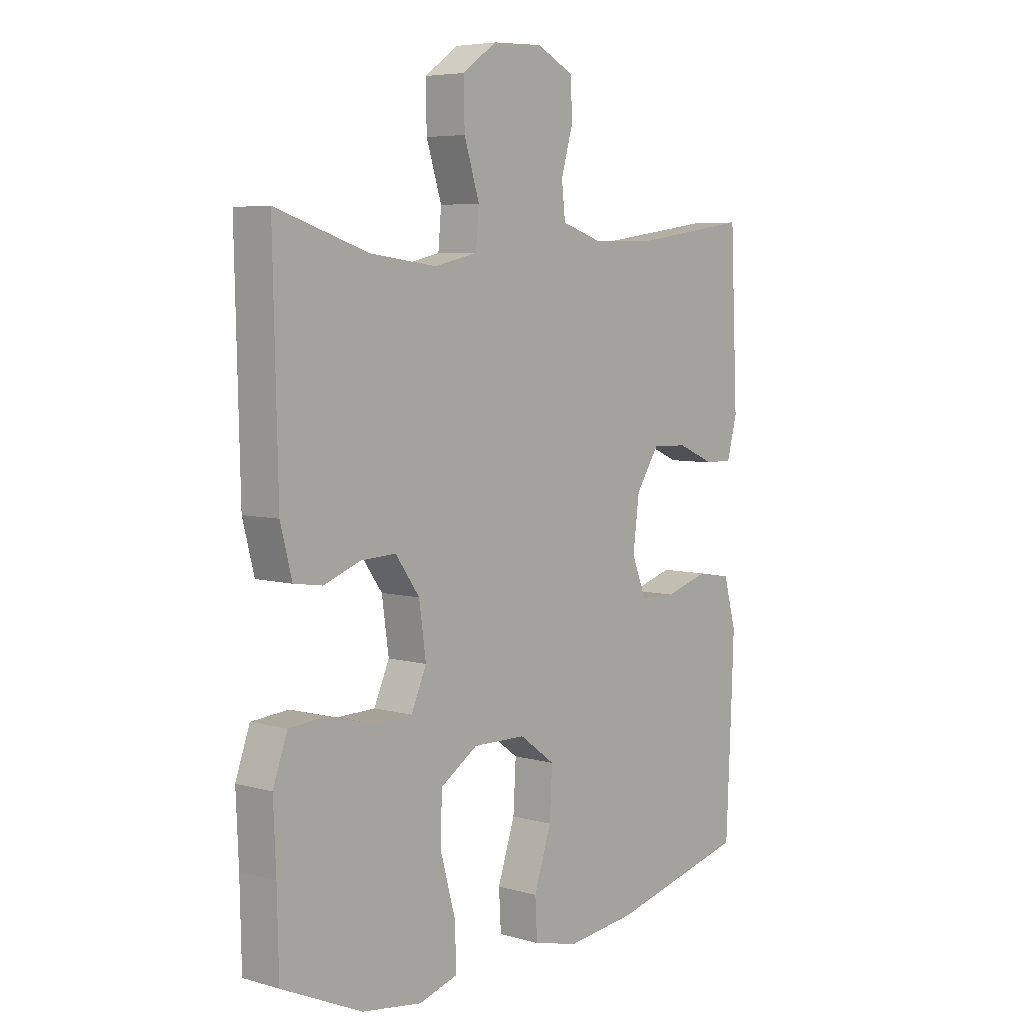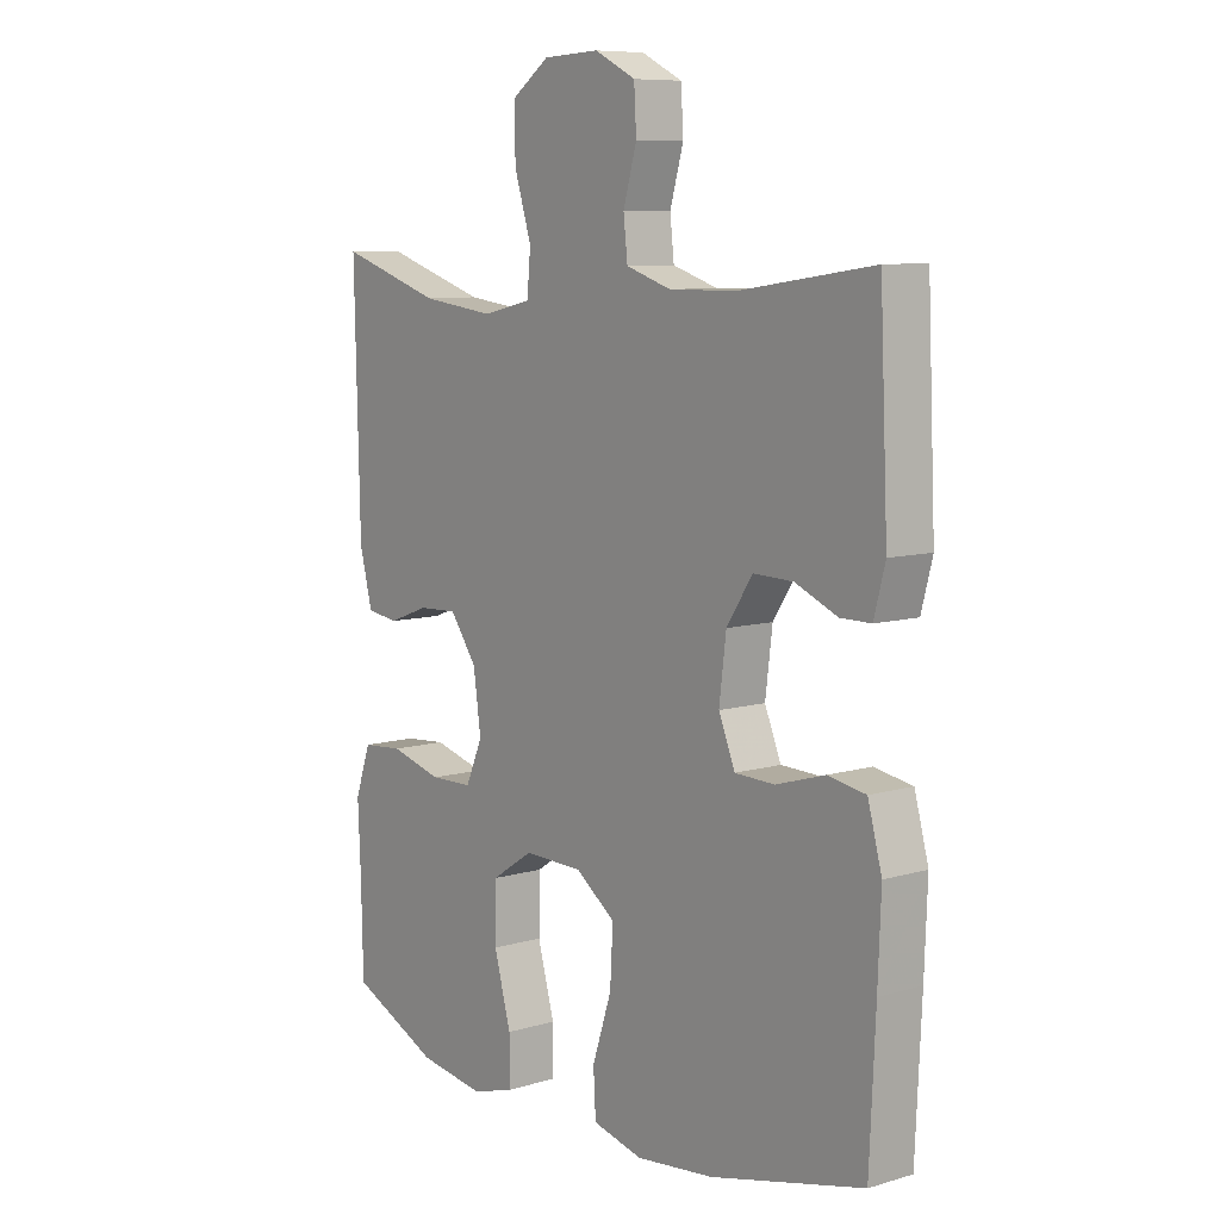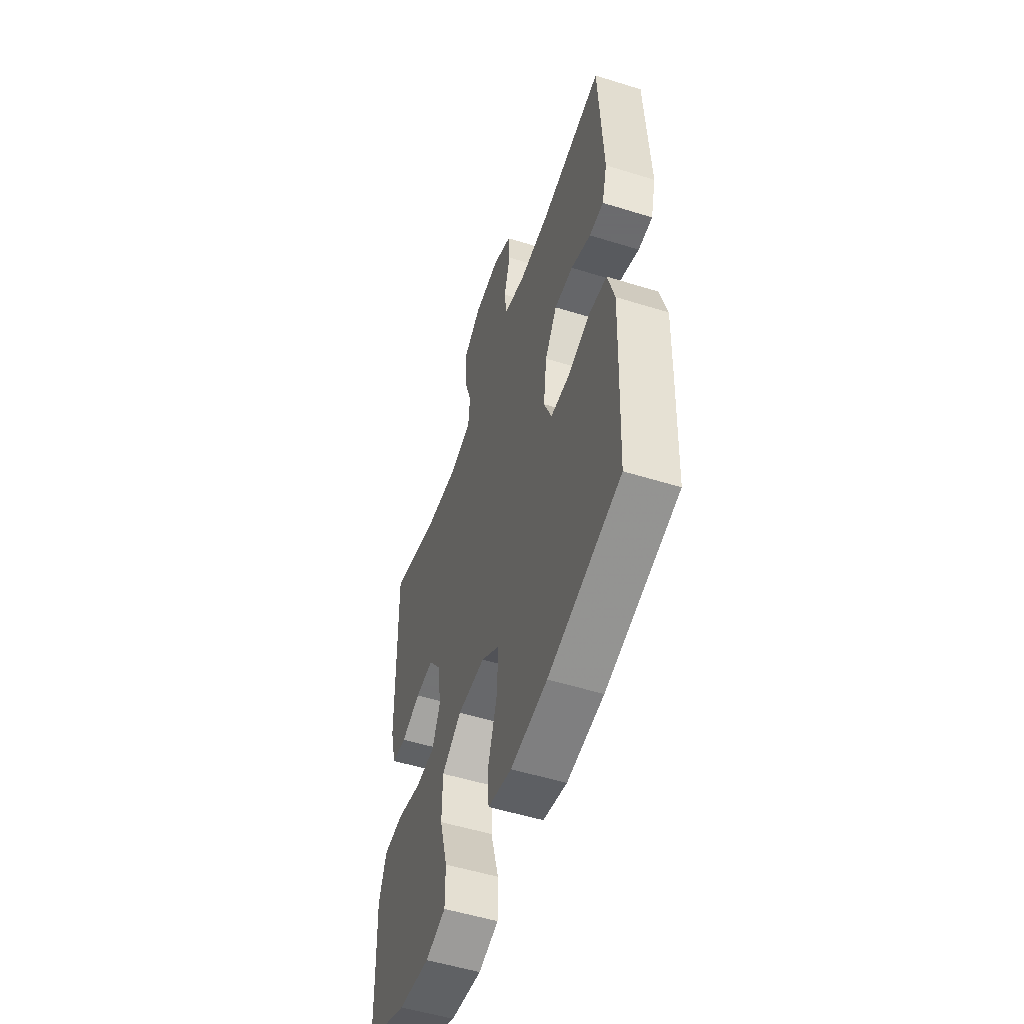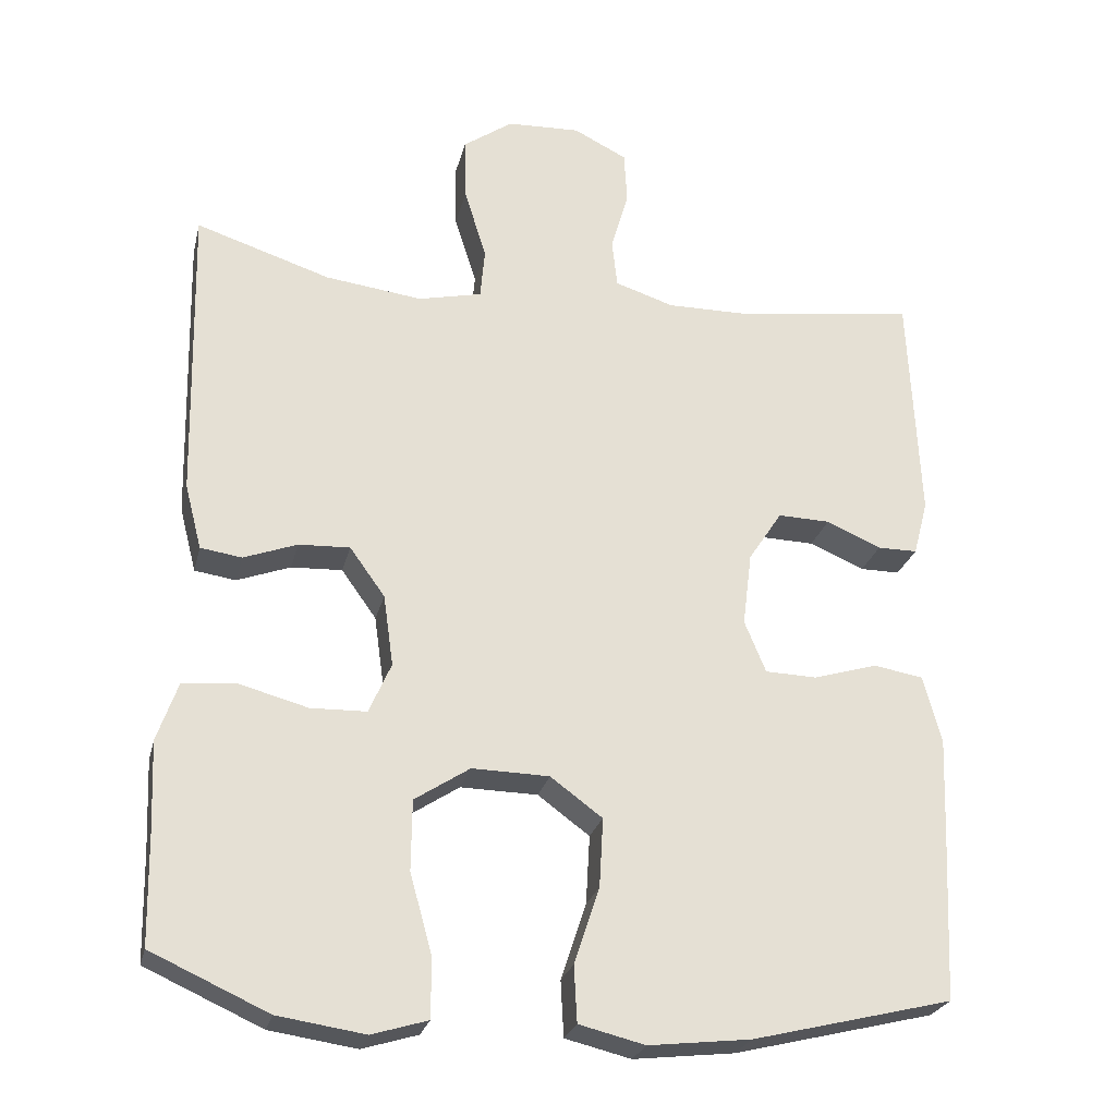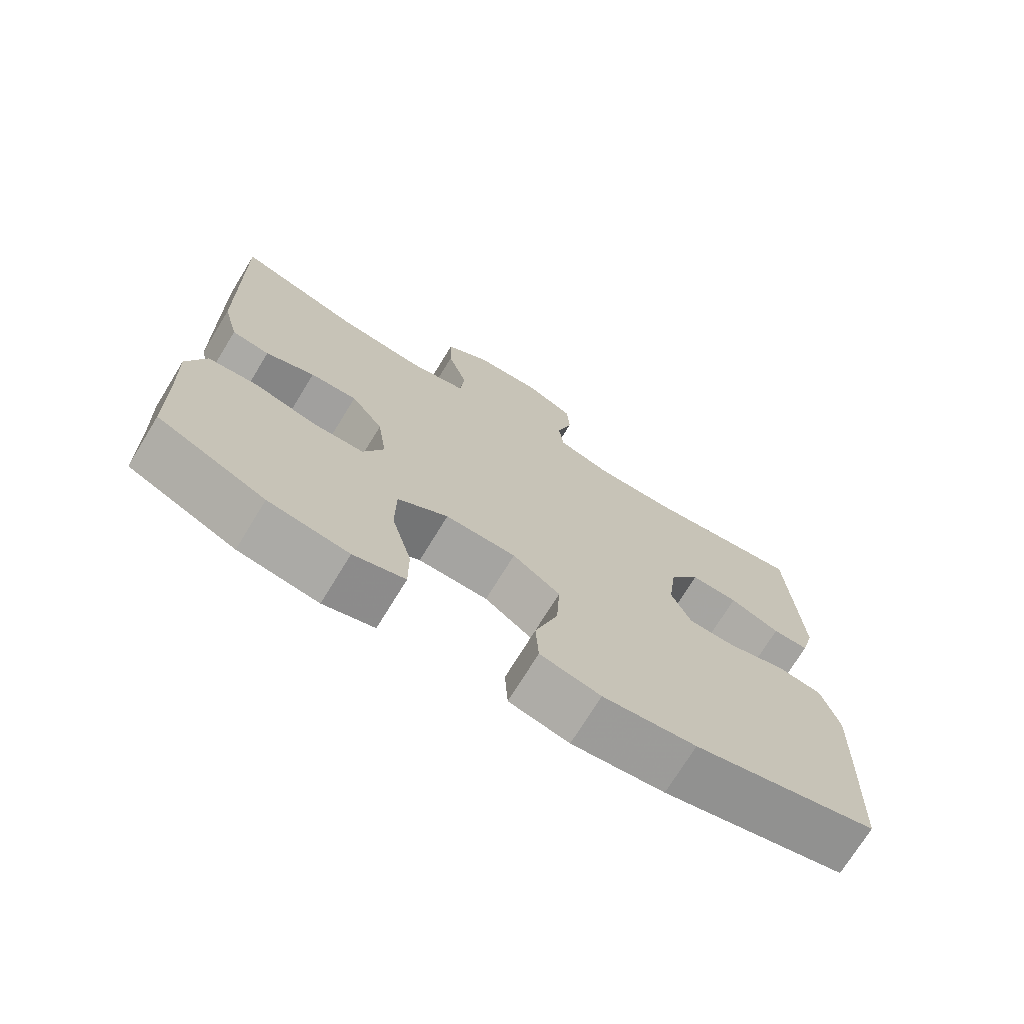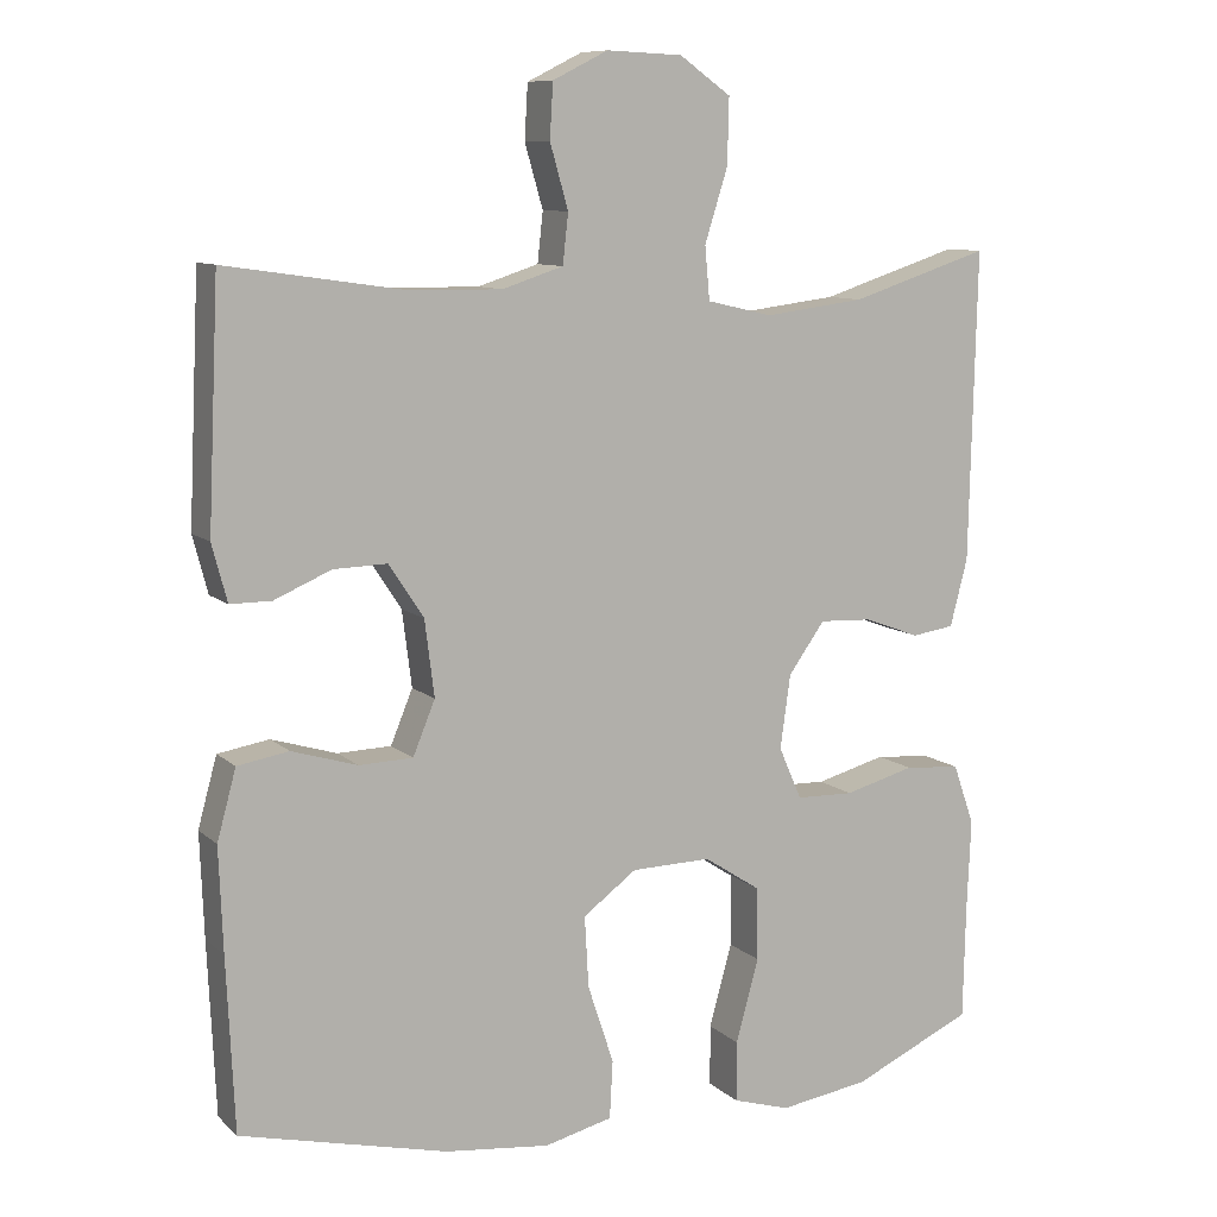
<metadata>
{"format":"obj","ext":"obj","renderer":"f3d","projection":"perspective","resolution":1024,"background":"white","views":[{"elev":5.8,"azim":-49.6,"up":"+Z"},{"elev":8.6,"azim":51.6,"up":"+Z"},{"elev":-53.5,"azim":71.7,"up":"+Z"},{"elev":-25.4,"azim":-13.2,"up":"+Z"},{"elev":-72.9,"azim":-31.5,"up":"+Z"},{"elev":9.6,"azim":153.7,"up":"+Z"}]}
</metadata>
<code>
v -0.5 0.07 -0.5
v -0.503 0.07 -0.357
v -0.508 0.07 -0.24
v -0.481 0.07 -0.163
v -0.41 0.07 -0.157
v -0.321 0.07 -0.181
v -0.248 0.07 -0.179
v -0.219 0.07 -0.113
v -0.232 0.07 -0.02
v -0.278 0.07 0.044
v -0.345 0.07 0.041
v -0.415 0.07 0.015
v -0.469 0.07 0.023
v -0.491 0.07 0.108
v -0.5 0.07 0.5
v -0.324 0.07 0.443
v -0.197 0.07 0.427
v -0.114 0.07 0.446
v -0.108 0.07 0.513
v -0.137 0.07 0.605
v -0.139 0.07 0.688
v -0.074 0.07 0.734
v 0.022 0.07 0.738
v 0.092 0.07 0.703
v 0.096 0.07 0.634
v 0.073 0.07 0.554
v 0.08 0.07 0.491
v 0.157 0.07 0.466
v 0.272 0.07 0.467
v 0.5 0.07 0.5
v 0.514 0.07 0.195
v 0.495 0.07 0.123
v 0.443 0.07 0.123
v 0.371 0.07 0.154
v 0.303 0.07 0.156
v 0.259 0.07 0.089
v 0.247 0.07 -0.007
v 0.275 0.07 -0.075
v 0.343 0.07 -0.077
v 0.426 0.07 -0.052
v 0.491 0.07 -0.063
v 0.515 0.07 -0.151
v 0.51 0.07 -0.282
v 0.5 0.07 -0.5
v 0.238 0.07 -0.564
v 0.105 0.07 -0.579
v 0.019 0.07 -0.558
v 0.015 0.07 -0.485
v 0.048 0.07 -0.385
v 0.053 0.07 -0.295
v -0.015 0.07 -0.245
v -0.116 0.07 -0.243
v -0.188 0.07 -0.29
v -0.189 0.07 -0.382
v -0.16 0.07 -0.487
v -0.16 0.07 -0.564
v -0.233 0.07 -0.586
v -0.347 0.07 -0.569
v -0.5 0 -0.5
v -0.503 0 -0.357
v -0.508 0 -0.24
v -0.481 0 -0.163
v -0.41 0 -0.157
v -0.321 0 -0.181
v -0.248 0 -0.179
v -0.219 0 -0.113
v -0.232 0 -0.02
v -0.278 0 0.044
v -0.345 0 0.041
v -0.415 0 0.015
v -0.469 0 0.023
v -0.491 0 0.108
v -0.5 0 0.5
v -0.324 0 0.443
v -0.197 0 0.427
v -0.114 0 0.446
v -0.108 0 0.513
v -0.137 0 0.605
v -0.139 0 0.688
v -0.074 0 0.734
v 0.022 0 0.738
v 0.092 0 0.703
v 0.096 0 0.634
v 0.073 0 0.554
v 0.08 0 0.491
v 0.157 0 0.466
v 0.272 0 0.467
v 0.5 0 0.5
v 0.514 0 0.195
v 0.495 0 0.123
v 0.443 0 0.123
v 0.371 0 0.154
v 0.303 0 0.156
v 0.259 0 0.089
v 0.247 0 -0.007
v 0.275 0 -0.075
v 0.343 0 -0.077
v 0.426 0 -0.052
v 0.491 0 -0.063
v 0.515 0 -0.151
v 0.51 0 -0.282
v 0.5 0 -0.5
v 0.238 0 -0.564
v 0.105 0 -0.579
v 0.019 0 -0.558
v 0.015 0 -0.485
v 0.048 0 -0.385
v 0.053 0 -0.295
v -0.015 0 -0.245
v -0.116 0 -0.243
v -0.188 0 -0.29
v -0.189 0 -0.382
v -0.16 0 -0.487
v -0.16 0 -0.564
v -0.233 0 -0.586
v -0.347 0 -0.569
f 57 58 1 2
f 54 55 56 57
f 53 54 57 2
f 52 53 2 3
f 46 47 48 49
f 46 49 50
f 45 46 50
f 44 45 50
f 43 44 50 51
f 39 40 41 42
f 38 39 42 43
f 31 32 33 34
f 29 30 31 34
f 28 29 34 35
f 27 28 35 36
f 23 24 25 26
f 23 26 27
f 22 23 27
f 19 20 21 22
f 18 19 22 27
f 13 14 15 16
f 11 12 13 16
f 10 11 16 17
f 9 10 17 18
f 3 4 5 6
f 52 3 6 7
f 51 52 7 8
f 38 43 51 8
f 37 38 8 9
f 27 36 37
f 9 18 27 37
f 60 59 116 115
f 115 114 113 112
f 60 115 112 111
f 61 60 111 110
f 107 106 105 104
f 108 107 104
f 108 104 103
f 108 103 102
f 109 108 102 101
f 100 99 98 97
f 101 100 97 96
f 92 91 90 89
f 92 89 88 87
f 93 92 87 86
f 94 93 86 85
f 84 83 82 81
f 85 84 81
f 85 81 80
f 80 79 78 77
f 85 80 77 76
f 74 73 72 71
f 74 71 70 69
f 75 74 69 68
f 76 75 68 67
f 64 63 62 61
f 65 64 61 110
f 66 65 110 109
f 66 109 101 96
f 67 66 96 95
f 95 94 85
f 95 85 76 67
f 1 59 60 2
f 2 60 61 3
f 3 61 62 4
f 4 62 63 5
f 5 63 64 6
f 6 64 65 7
f 7 65 66 8
f 8 66 67 9
f 9 67 68 10
f 10 68 69 11
f 11 69 70 12
f 12 70 71 13
f 13 71 72 14
f 14 72 73 15
f 15 73 74 16
f 16 74 75 17
f 17 75 76 18
f 18 76 77 19
f 19 77 78 20
f 20 78 79 21
f 21 79 80 22
f 22 80 81 23
f 23 81 82 24
f 24 82 83 25
f 25 83 84 26
f 26 84 85 27
f 27 85 86 28
f 28 86 87 29
f 29 87 88 30
f 30 88 89 31
f 31 89 90 32
f 32 90 91 33
f 33 91 92 34
f 34 92 93 35
f 35 93 94 36
f 36 94 95 37
f 37 95 96 38
f 38 96 97 39
f 39 97 98 40
f 40 98 99 41
f 41 99 100 42
f 42 100 101 43
f 43 101 102 44
f 44 102 103 45
f 45 103 104 46
f 46 104 105 47
f 47 105 106 48
f 48 106 107 49
f 49 107 108 50
f 50 108 109 51
f 51 109 110 52
f 52 110 111 53
f 53 111 112 54
f 54 112 113 55
f 55 113 114 56
f 56 114 115 57
f 57 115 116 58
f 58 116 59 1

</code>
